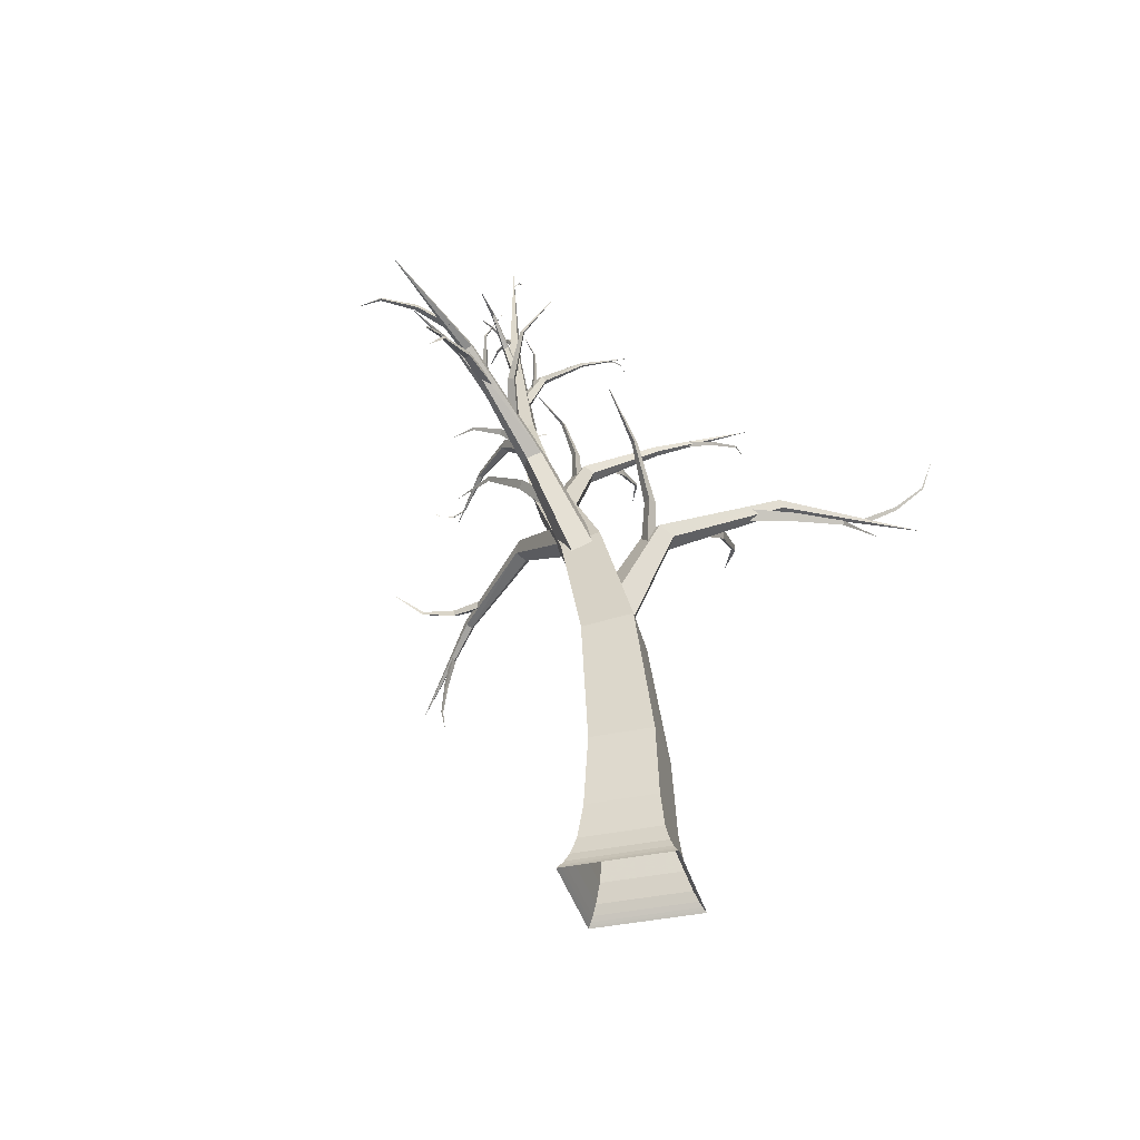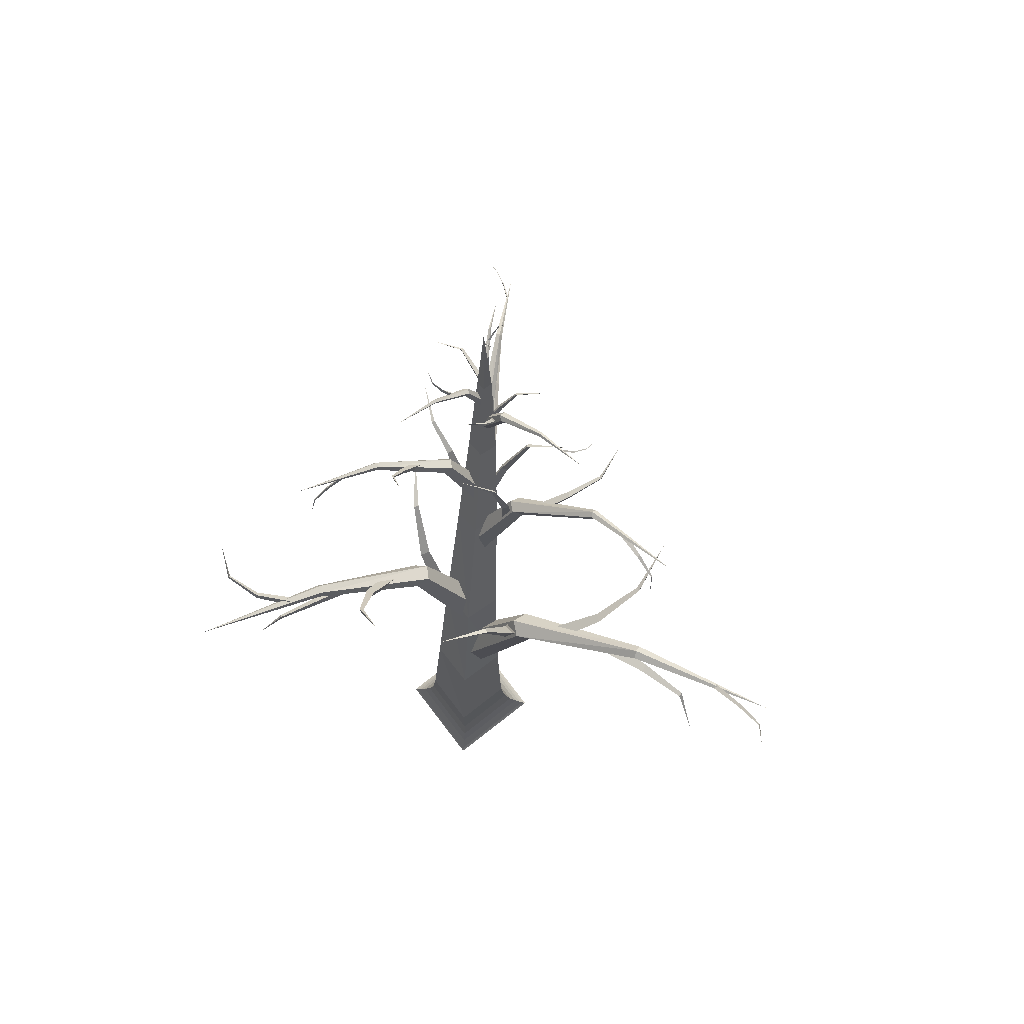
<metadata>
{"format":"obj","ext":"obj","renderer":"f3d","projection":"perspective","resolution":1024,"background":"white","views":[{"elev":-38.4,"azim":-29.8,"up":"+Y"},{"elev":79.1,"azim":7.3,"up":"+Y"}]}
</metadata>
<code>
v 0.7475 0 0
v 0 0 0.7475
v -0.7475 0 0
v -0 0 -0.7475
v 0.7447 0.00279 0
v 0 0.00279 0.7447
v -0.7447 0.00279 0
v -0 0.00279 -0.7447
v 0.742 0.00558 0
v 0 0.00558 0.742
v -0.742 0.00558 0
v -0 0.00558 -0.742
v 0.7366 0.01116 0
v 0 0.01116 0.7366
v -0.7366 0.01116 0
v -0 0.01116 -0.7366
v 0.7261 0.02232 0
v 0 0.02232 0.7261
v -0.7261 0.02232 0
v -0 0.02232 -0.7261
v 0.7064 0.04464 0
v 0 0.04464 0.7064
v -0.7064 0.04464 0
v -0 0.04464 -0.7064
v 0.6714 0.08929 0
v 0 0.08929 0.6714
v -0.6714 0.08929 0
v -0 0.08929 -0.6714
v 0.6158 0.1786 0
v 0 0.1786 0.6158
v -0.6158 0.1786 0
v -0 0.1786 -0.6158
v 0.5444 0.3571 0
v 0 0.3571 0.5444
v -0.5444 0.3571 0
v -0 0.3571 -0.5444
v 0.4787 0.7143 0
v 0 0.7143 0.4787
v -0.4787 0.7143 0
v -0 0.7143 -0.4787
v 0.4286 1.429 0
v 0 1.429 0.4286
v -0.4286 1.429 0
v -0 1.429 -0.4286
v 0.3607 2.835 -0.2476
v 0.00354 2.897 0.104
v -0.3536 2.836 -0.2479
v 0.00354 2.774 -0.5995
v 0.2823 4.176 -0.7452
v -0.00326 4.274 -0.4767
v -0.2891 4.174 -0.744
v -0.0035 4.076 -1.012
v 0.2105 5.4 -1.48
v -0.00387 5.51 -1.296
v -0.2181 5.4 -1.48
v -0.00368 5.29 -1.663
v 0.1409 6.728 -2.005
v -0.00205 6.781 -1.872
v -0.1449 6.729 -2.005
v -0.00194 6.676 -2.138
v 0.06929 8.123 -2.313
v -0.00218 8.139 -2.243
v -0.07356 8.123 -2.313
v -0.00209 8.108 -2.383
v -0.00251 9.549 -2.397
v -0.1127 3.123 -0.1418
v -0.198 3.145 -0.3979
v -0.00638 3.042 -0.5588
v 0.1974 2.956 -0.4022
v 0.1317 3.007 -0.1445
v 0.5842 4.484 -0.3081
v 0.5273 4.498 -0.4788
v 0.6551 4.429 -0.5861
v 0.7909 4.372 -0.4818
v 0.7471 4.406 -0.3099
v 1.935 5.241 -0.127
v 1.929 5.278 -0.2092
v 1.972 5.224 -0.2673
v 2.005 5.154 -0.221
v 1.982 5.165 -0.1343
v 3.441 5.192 0.2273
v -0.1009 3.941 -0.8393
v 0.1069 4.042 -0.8378
v 0.1636 4.086 -0.618
v -0.00926 4.011 -0.4835
v -0.1727 3.922 -0.6203
v -0.6412 5.137 -0.8725
v -0.5027 5.204 -0.8715
v -0.4649 5.233 -0.725
v -0.5801 5.184 -0.6353
v -0.6891 5.124 -0.7265
v -1.623 5.877 -0.3966
v -1.577 5.939 -0.3921
v -1.546 5.941 -0.3214
v -1.573 5.88 -0.2823
v -1.62 5.841 -0.3287
v -2.733 6.037 0.2775
v 0.1725 4.547 -0.9677
v 0.0508 4.693 -0.8865
v -0.146 4.637 -0.9176
v -0.1459 4.456 -1.018
v 0.05098 4.4 -1.049
v 0.1138 5.116 -1.994
v 0.03269 5.214 -1.94
v -0.09849 5.176 -1.96
v -0.09841 5.056 -2.027
v 0.0328 5.019 -2.048
v 0.01375 4.878 -3.144
v -0.0269 4.933 -3.154
v -0.09241 4.913 -3.148
v -0.09224 4.845 -3.134
v -0.02663 4.824 -3.132
v -0.07245 4.235 -4.123
v -0.0813 5.153 -1.175
v -0.1383 5.136 -1.347
v -0.00926 5.047 -1.441
v 0.1275 5.009 -1.326
v 0.08298 5.075 -1.162
v 0.392 6.031 -1.453
v 0.354 6.02 -1.567
v 0.4401 5.96 -1.63
v 0.5312 5.935 -1.553
v 0.5016 5.979 -1.444
v 1.246 6.624 -1.384
v 1.243 6.638 -1.443
v 1.277 6.598 -1.474
v 1.301 6.559 -1.434
v 1.282 6.575 -1.378
v 2.123 6.856 -0.8977
v -0.06582 5.845 -1.772
v 0.0671 5.909 -1.772
v 0.103 5.939 -1.633
v -0.00778 5.894 -1.546
v -0.1121 5.836 -1.633
v -0.4063 6.609 -1.811
v -0.3177 6.652 -1.811
v -0.2938 6.672 -1.718
v -0.3676 6.642 -1.66
v -0.4372 6.603 -1.718
v -1.071 7.058 -1.589
v -1.044 7.099 -1.586
v -1.028 7.104 -1.539
v -1.045 7.066 -1.514
v -1.072 7.038 -1.544
v -1.807 7.043 -1.195
v 0.1014 6.491 -1.911
v 0.02978 6.568 -1.849
v -0.08624 6.539 -1.873
v -0.08627 6.443 -1.949
v 0.02972 6.413 -1.972
v 0.06774 6.921 -2.453
v 0.01997 6.972 -2.412
v -0.05738 6.953 -2.427
v -0.0574 6.889 -2.478
v 0.01993 6.869 -2.494
v 0.06312 7.01 -3.136
v 0.03924 7.043 -3.133
v 0.00061 7.03 -3.137
v 0.00062 6.99 -3.142
v 0.03925 6.977 -3.142
v 0.0706 6.759 -3.781
v -0.04097 7.255 -2.052
v -0.06953 7.274 -2.137
v -0.00483 7.246 -2.195
v 0.06372 7.21 -2.147
v 0.04138 7.215 -2.058
v 0.1964 7.716 -2.044
v 0.1774 7.729 -2.101
v 0.2205 7.711 -2.14
v 0.2662 7.687 -2.107
v 0.2513 7.69 -2.048
v 0.6071 7.979 -1.871
v 0.6075 7.997 -1.896
v 0.6261 7.984 -1.917
v 0.6373 7.959 -1.904
v 0.6256 7.956 -1.876
v 1.053 8.052 -1.618
v -0.03254 7.721 -2.278
v 0.03199 7.752 -2.273
v 0.04942 7.756 -2.204
v -0.00434 7.728 -2.166
v -0.055 7.706 -2.212
v -0.1985 8.09 -2.238
v -0.1554 8.111 -2.235
v -0.1438 8.114 -2.188
v -0.1797 8.095 -2.163
v -0.2134 8.08 -2.194
v -0.4646 8.329 -2.029
v -0.4481 8.346 -2.026
v -0.437 8.342 -2.006
v -0.4465 8.322 -1.996
v -0.4636 8.314 -2.01
v -0.7626 8.356 -1.753
v 0.03928 8.308 -2.324
v 0.01061 8.329 -2.291
v -0.03575 8.321 -2.304
v -0.03572 8.294 -2.344
v 0.01065 8.286 -2.357
v 0.02548 8.538 -2.476
v 0.00636 8.553 -2.454
v -0.02454 8.547 -2.462
v -0.02452 8.529 -2.489
v 0.00639 8.524 -2.498
v 0.01275 8.6 -2.745
v 0.00319 8.613 -2.742
v -0.01226 8.608 -2.744
v -0.01226 8.592 -2.747
v 0.0032 8.588 -2.748
v 0.02708 8.562 -3.018
v -0.0063 9.319 -2.377
v -0.00913 9.323 -2.385
v -0.00273 9.321 -2.391
v 0.00405 9.317 -2.387
v 0.00185 9.316 -2.378
v 0.01717 9.364 -2.369
v 0.01529 9.366 -2.374
v 0.01955 9.365 -2.378
v 0.02408 9.362 -2.375
v 0.0226 9.362 -2.37
v 0.06009 9.387 -2.351
v 0.06002 9.389 -2.353
v 0.06168 9.388 -2.356
v 0.06278 9.385 -2.355
v 0.06179 9.385 -2.352
v 0.1094 9.384 -2.336
v 0.4606 4.112 -0.4962
v 0.597 4.101 -0.3965
v 0.4421 4.086 -0.3299
v 0.4522 4.752 -0.3697
v 0.5431 4.745 -0.3032
v 0.4399 4.734 -0.2588
v 0.2353 5.344 -0.2334
v 0.2776 5.354 -0.1974
v 0.2291 5.332 -0.1787
v -0.2067 5.75 0.02755
v 1.073 4.583 -0.3629
v 1.03 4.708 -0.2965
v 0.9857 4.679 -0.4349
v 1.52 4.874 -0.5676
v 1.491 4.958 -0.5233
v 1.462 4.938 -0.6156
v 1.902 5.111 -0.919
v 1.893 5.157 -0.901
v 1.868 5.14 -0.9399
v 2.104 5.297 -1.423
v 1.565 5.02 -0.1965
v 1.615 5.038 -0.3162
v 1.601 4.917 -0.2684
v 2.038 5.036 -0.01993
v 2.071 5.047 -0.09974
v 2.062 4.967 -0.06782
v 2.487 4.961 0.1952
v 2.509 4.966 0.1574
v 2.496 4.926 0.1696
v 2.673 4.604 0.4953
v 2.862 5.218 0.03759
v 2.868 5.172 0.06254
v 2.835 5.209 0.08226
v 3.137 5.354 0.2407
v 3.141 5.323 0.2573
v 3.119 5.347 0.2704
v 3.351 5.564 0.4523
v 3.355 5.55 0.4625
v 3.341 5.56 0.4665
v 3.359 5.854 0.6794
v -0.2423 4.691 -0.7363
v -0.3726 4.675 -0.6609
v -0.3473 4.594 -0.7861
v -0.5064 5.101 -1.056
v -0.5933 5.091 -1.006
v -0.5765 5.037 -1.089
v -0.6743 5.433 -1.497
v -0.7218 5.435 -1.481
v -0.7081 5.399 -1.513
v -0.789 5.523 -2.064
v -0.8765 5.349 -0.5806
v -0.9317 5.391 -0.6861
v -0.8136 5.426 -0.6586
v -1.046 5.747 -0.3593
v -1.083 5.775 -0.4297
v -1.004 5.799 -0.4113
v -1.075 6.177 -0.1293
v -1.094 6.195 -0.1617
v -1.052 6.196 -0.1591
v -0.8549 6.565 0.06671
v -1.293 5.643 -0.534
v -1.245 5.725 -0.4714
v -1.236 5.616 -0.4397
v -1.648 5.684 -0.2841
v -1.617 5.739 -0.2424
v -1.61 5.667 -0.2213
v -2.003 5.58 -0.06458
v -1.996 5.606 -0.03791
v -1.983 5.571 -0.03386
v -2.234 5.252 0.1002
v -1.871 5.979 -0.1779
v -1.888 5.902 -0.1472
v -1.883 5.914 -0.2307
v -2.226 6.038 -0.1886
v -2.237 5.987 -0.1681
v -2.234 5.995 -0.2238
v -2.546 6.106 -0.34
v -2.557 6.082 -0.331
v -2.545 6.084 -0.3563
v -2.669 6.198 -0.6644
v -0.04069 5.047 -1.737
v -0.03316 4.954 -1.825
v 0.06331 4.972 -1.742
v 0.1861 5.345 -2.062
v 0.1911 5.283 -2.121
v 0.2554 5.294 -2.065
v 0.446 5.704 -2.265
v 0.4546 5.681 -2.3
v 0.4815 5.68 -2.266
v 0.8581 5.982 -2.244
v -0.06234 4.894 -2.821
v 0.01716 4.941 -2.859
v -0.05592 4.994 -2.816
v -0.2308 4.938 -3.163
v -0.1778 4.969 -3.188
v -0.2265 5.004 -3.16
v -0.4643 5.049 -3.449
v -0.4398 5.065 -3.465
v -0.4589 5.081 -3.443
v -0.8125 5.201 -3.477
v -0.01726 4.647 -3.496
v -0.0744 4.662 -3.524
v -0.07275 4.633 -3.466
v -0.03363 4.371 -3.635
v -0.07173 4.38 -3.654
v -0.07063 4.361 -3.615
v -0.04837 4.069 -3.704
v -0.06744 4.071 -3.714
v -0.06684 4.066 -3.693
v -0.08028 3.785 -3.581
v 0.2902 5.726 -1.522
v 0.3827 5.732 -1.454
v 0.2772 5.73 -1.408
v 0.286 6.17 -1.518
v 0.3477 6.173 -1.472
v 0.2773 6.172 -1.442
v 0.1723 6.59 -1.548
v 0.2011 6.601 -1.525
v 0.1669 6.593 -1.51
v -0.1611 6.877 -1.527
v 0.7152 6.117 -1.487
v 0.6775 6.204 -1.459
v 0.6546 6.167 -1.549
v 1.007 6.311 -1.644
v 0.9821 6.37 -1.625
v 0.9668 6.345 -1.685
v 1.3 6.431 -1.854
v 1.292 6.463 -1.848
v 1.28 6.448 -1.874
v 1.45 6.522 -2.2
v 1.577 6.711 -1.2
v 1.617 6.714 -1.238
v 1.592 6.666 -1.228
v 1.769 6.649 -1.019
v 1.796 6.65 -1.045
v 1.779 6.618 -1.038
v 1.942 6.53 -0.8449
v 1.956 6.531 -0.8571
v 1.945 6.516 -0.8564
v 1.965 6.281 -0.7373
v -0.1452 6.308 -1.716
v -0.229 6.3 -1.667
v -0.2129 6.246 -1.746
v -0.3126 6.568 -1.927
v -0.3684 6.562 -1.894
v -0.3577 6.526 -1.947
v -0.5412 6.727 -2.19
v -0.5674 6.723 -2.172
v -0.5591 6.7 -2.193
v -0.6849 6.771 -2.531
v -0.647 6.791 -1.628
v -0.6768 6.811 -1.697
v -0.6065 6.837 -1.675
v -0.7749 7.038 -1.514
v -0.7948 7.052 -1.56
v -0.748 7.07 -1.546
v -0.8451 7.309 -1.399
v -0.8557 7.317 -1.421
v -0.8305 7.321 -1.416
v -0.736 7.549 -1.256
v -1.4 7.051 -1.413
v -1.399 7.079 -1.384
v -1.374 7.048 -1.382
v -1.544 6.948 -1.294
v -1.543 6.966 -1.275
v -1.527 6.945 -1.274
v -1.671 6.836 -1.162
v -1.671 6.845 -1.153
v -1.662 6.835 -1.153
v -1.701 6.663 -1.039
v -0.02496 6.754 -2.179
v -0.02031 6.706 -2.242
v 0.03976 6.708 -2.189
v 0.1167 6.97 -2.348
v 0.1198 6.938 -2.391
v 0.1598 6.939 -2.355
v 0.2907 7.196 -2.461
v 0.2945 7.183 -2.485
v 0.3118 7.18 -2.464
v 0.5573 7.355 -2.473
v 0.05371 6.822 -3.597
v 0.06777 6.829 -3.604
v 0.05477 6.839 -3.599
v -0.00369 6.812 -3.744
v 0.00569 6.817 -3.748
v -0.00298 6.823 -3.745
v -0.08914 6.861 -3.869
v -0.08456 6.864 -3.871
v -0.08774 6.867 -3.868
v -0.1878 6.963 -3.939
v 0.09746 7.485 -2.134
v 0.1461 7.476 -2.099
v 0.09064 7.467 -2.076
v 0.09526 7.705 -2.057
v 0.1277 7.699 -2.034
v 0.09072 7.694 -2.019
v 0.04146 7.911 -1.962
v 0.05734 7.91 -1.949
v 0.03954 7.903 -1.943
v -0.1264 8.05 -1.885
v 0.8517 8.004 -1.751
v 0.8463 8.019 -1.737
v 0.8459 8.023 -1.758
v 0.9727 8.046 -1.744
v 0.9691 8.056 -1.734
v 0.9689 8.059 -1.748
v 1.089 8.081 -1.783
v 1.089 8.086 -1.779
v 1.086 8.087 -1.786
v 1.175 8.108 -1.874
v -0.2634 8.2 -2.134
v -0.2861 8.175 -2.115
v -0.2844 8.174 -2.154
v -0.3794 8.291 -2.139
v -0.3945 8.275 -2.127
v -0.3934 8.274 -2.153
v -0.4914 8.378 -2.181
v -0.5001 8.371 -2.175
v -0.4972 8.369 -2.188
v -0.5654 8.435 -2.296
v -0.00873 8.584 -2.621
v -0.00726 8.562 -2.632
v 0.01128 8.57 -2.618
v 0.03531 8.622 -2.697
v 0.03628 8.607 -2.704
v 0.04865 8.613 -2.695
v 0.08473 8.676 -2.756
v 0.08623 8.669 -2.761
v 0.09155 8.671 -2.755
v 0.162 8.731 -2.766
v 0.03977 9.377 -2.365
v 0.04224 9.374 -2.363
v 0.03799 9.375 -2.362
v 0.04725 9.388 -2.353
v 0.0489 9.386 -2.352
v 0.04607 9.386 -2.351
v 0.04869 9.397 -2.337
v 0.04954 9.396 -2.336
v 0.04799 9.396 -2.336
v 0.03863 9.402 -2.323
g trunk
f 1 5 6 2
f 2 6 7 3
f 3 7 8 4
f 4 8 5 1
f 5 9 10 6
f 6 10 11 7
f 7 11 12 8
f 8 12 9 5
f 9 13 14 10
f 10 14 15 11
f 11 15 16 12
f 12 16 13 9
f 13 17 18 14
f 14 18 19 15
f 15 19 20 16
f 16 20 17 13
f 17 21 22 18
f 18 22 23 19
f 19 23 24 20
f 20 24 21 17
f 21 25 26 22
f 22 26 27 23
f 23 27 28 24
f 24 28 25 21
f 25 29 30 26
f 26 30 31 27
f 27 31 32 28
f 28 32 29 25
f 29 33 34 30
f 30 34 35 31
f 31 35 36 32
f 32 36 33 29
f 33 37 38 34
f 34 38 39 35
f 35 39 40 36
f 36 40 37 33
f 37 41 42 38
f 38 42 43 39
f 39 43 44 40
f 40 44 41 37
f 41 45 46 42
f 42 46 47 43
f 43 47 48 44
f 44 48 45 41
f 45 49 50 46
f 46 50 51 47
f 47 51 52 48
f 48 52 49 45
f 49 53 54 50
f 50 54 55 51
f 51 55 56 52
f 52 56 53 49
f 53 57 58 54
f 54 58 59 55
f 55 59 60 56
f 56 60 57 53
f 57 61 62 58
f 58 62 63 59
f 59 63 64 60
f 60 64 61 57
f 61 65 62
f 62 65 63
f 63 65 64
f 64 65 61
g stems_1
f 66 71 72 67
f 67 72 73 68
f 68 73 74 69
f 69 74 75 70
f 70 75 71 66
f 71 76 77 72
f 72 77 78 73
f 73 78 79 74
f 74 79 80 75
f 75 80 76 71
f 76 81 77
f 77 81 78
f 78 81 79
f 79 81 80
f 80 81 76
f 82 87 88 83
f 83 88 89 84
f 84 89 90 85
f 85 90 91 86
f 86 91 87 82
f 87 92 93 88
f 88 93 94 89
f 89 94 95 90
f 90 95 96 91
f 91 96 92 87
f 92 97 93
f 93 97 94
f 94 97 95
f 95 97 96
f 96 97 92
f 98 103 104 99
f 99 104 105 100
f 100 105 106 101
f 101 106 107 102
f 102 107 103 98
f 103 108 109 104
f 104 109 110 105
f 105 110 111 106
f 106 111 112 107
f 107 112 108 103
f 108 113 109
f 109 113 110
f 110 113 111
f 111 113 112
f 112 113 108
f 114 119 120 115
f 115 120 121 116
f 116 121 122 117
f 117 122 123 118
f 118 123 119 114
f 119 124 125 120
f 120 125 126 121
f 121 126 127 122
f 122 127 128 123
f 123 128 124 119
f 124 129 125
f 125 129 126
f 126 129 127
f 127 129 128
f 128 129 124
f 130 135 136 131
f 131 136 137 132
f 132 137 138 133
f 133 138 139 134
f 134 139 135 130
f 135 140 141 136
f 136 141 142 137
f 137 142 143 138
f 138 143 144 139
f 139 144 140 135
f 140 145 141
f 141 145 142
f 142 145 143
f 143 145 144
f 144 145 140
f 146 151 152 147
f 147 152 153 148
f 148 153 154 149
f 149 154 155 150
f 150 155 151 146
f 151 156 157 152
f 152 157 158 153
f 153 158 159 154
f 154 159 160 155
f 155 160 156 151
f 156 161 157
f 157 161 158
f 158 161 159
f 159 161 160
f 160 161 156
f 162 167 168 163
f 163 168 169 164
f 164 169 170 165
f 165 170 171 166
f 166 171 167 162
f 167 172 173 168
f 168 173 174 169
f 169 174 175 170
f 170 175 176 171
f 171 176 172 167
f 172 177 173
f 173 177 174
f 174 177 175
f 175 177 176
f 176 177 172
f 178 183 184 179
f 179 184 185 180
f 180 185 186 181
f 181 186 187 182
f 182 187 183 178
f 183 188 189 184
f 184 189 190 185
f 185 190 191 186
f 186 191 192 187
f 187 192 188 183
f 188 193 189
f 189 193 190
f 190 193 191
f 191 193 192
f 192 193 188
f 194 199 200 195
f 195 200 201 196
f 196 201 202 197
f 197 202 203 198
f 198 203 199 194
f 199 204 205 200
f 200 205 206 201
f 201 206 207 202
f 202 207 208 203
f 203 208 204 199
f 204 209 205
f 205 209 206
f 206 209 207
f 207 209 208
f 208 209 204
f 210 215 216 211
f 211 216 217 212
f 212 217 218 213
f 213 218 219 214
f 214 219 215 210
f 215 220 221 216
f 216 221 222 217
f 217 222 223 218
f 218 223 224 219
f 219 224 220 215
f 220 225 221
f 221 225 222
f 222 225 223
f 223 225 224
f 224 225 220
g stems_2
f 226 229 230 227
f 227 230 231 228
f 228 231 229 226
f 229 232 233 230
f 230 233 234 231
f 231 234 232 229
f 232 235 233
f 233 235 234
f 234 235 232
f 236 239 240 237
f 237 240 241 238
f 238 241 239 236
f 239 242 243 240
f 240 243 244 241
f 241 244 242 239
f 242 245 243
f 243 245 244
f 244 245 242
f 246 249 250 247
f 247 250 251 248
f 248 251 249 246
f 249 252 253 250
f 250 253 254 251
f 251 254 252 249
f 252 255 253
f 253 255 254
f 254 255 252
f 256 259 260 257
f 257 260 261 258
f 258 261 259 256
f 259 262 263 260
f 260 263 264 261
f 261 264 262 259
f 262 265 263
f 263 265 264
f 264 265 262
f 266 269 270 267
f 267 270 271 268
f 268 271 269 266
f 269 272 273 270
f 270 273 274 271
f 271 274 272 269
f 272 275 273
f 273 275 274
f 274 275 272
f 276 279 280 277
f 277 280 281 278
f 278 281 279 276
f 279 282 283 280
f 280 283 284 281
f 281 284 282 279
f 282 285 283
f 283 285 284
f 284 285 282
f 286 289 290 287
f 287 290 291 288
f 288 291 289 286
f 289 292 293 290
f 290 293 294 291
f 291 294 292 289
f 292 295 293
f 293 295 294
f 294 295 292
f 296 299 300 297
f 297 300 301 298
f 298 301 299 296
f 299 302 303 300
f 300 303 304 301
f 301 304 302 299
f 302 305 303
f 303 305 304
f 304 305 302
f 306 309 310 307
f 307 310 311 308
f 308 311 309 306
f 309 312 313 310
f 310 313 314 311
f 311 314 312 309
f 312 315 313
f 313 315 314
f 314 315 312
f 316 319 320 317
f 317 320 321 318
f 318 321 319 316
f 319 322 323 320
f 320 323 324 321
f 321 324 322 319
f 322 325 323
f 323 325 324
f 324 325 322
f 326 329 330 327
f 327 330 331 328
f 328 331 329 326
f 329 332 333 330
f 330 333 334 331
f 331 334 332 329
f 332 335 333
f 333 335 334
f 334 335 332
f 336 339 340 337
f 337 340 341 338
f 338 341 339 336
f 339 342 343 340
f 340 343 344 341
f 341 344 342 339
f 342 345 343
f 343 345 344
f 344 345 342
f 346 349 350 347
f 347 350 351 348
f 348 351 349 346
f 349 352 353 350
f 350 353 354 351
f 351 354 352 349
f 352 355 353
f 353 355 354
f 354 355 352
f 356 359 360 357
f 357 360 361 358
f 358 361 359 356
f 359 362 363 360
f 360 363 364 361
f 361 364 362 359
f 362 365 363
f 363 365 364
f 364 365 362
f 366 369 370 367
f 367 370 371 368
f 368 371 369 366
f 369 372 373 370
f 370 373 374 371
f 371 374 372 369
f 372 375 373
f 373 375 374
f 374 375 372
f 376 379 380 377
f 377 380 381 378
f 378 381 379 376
f 379 382 383 380
f 380 383 384 381
f 381 384 382 379
f 382 385 383
f 383 385 384
f 384 385 382
f 386 389 390 387
f 387 390 391 388
f 388 391 389 386
f 389 392 393 390
f 390 393 394 391
f 391 394 392 389
f 392 395 393
f 393 395 394
f 394 395 392
f 396 399 400 397
f 397 400 401 398
f 398 401 399 396
f 399 402 403 400
f 400 403 404 401
f 401 404 402 399
f 402 405 403
f 403 405 404
f 404 405 402
f 406 409 410 407
f 407 410 411 408
f 408 411 409 406
f 409 412 413 410
f 410 413 414 411
f 411 414 412 409
f 412 415 413
f 413 415 414
f 414 415 412
f 416 419 420 417
f 417 420 421 418
f 418 421 419 416
f 419 422 423 420
f 420 423 424 421
f 421 424 422 419
f 422 425 423
f 423 425 424
f 424 425 422
f 426 429 430 427
f 427 430 431 428
f 428 431 429 426
f 429 432 433 430
f 430 433 434 431
f 431 434 432 429
f 432 435 433
f 433 435 434
f 434 435 432
f 436 439 440 437
f 437 440 441 438
f 438 441 439 436
f 439 442 443 440
f 440 443 444 441
f 441 444 442 439
f 442 445 443
f 443 445 444
f 444 445 442
f 446 449 450 447
f 447 450 451 448
f 448 451 449 446
f 449 452 453 450
f 450 453 454 451
f 451 454 452 449
f 452 455 453
f 453 455 454
f 454 455 452
f 456 459 460 457
f 457 460 461 458
f 458 461 459 456
f 459 462 463 460
f 460 463 464 461
f 461 464 462 459
f 462 465 463
f 463 465 464
f 464 465 462

</code>
